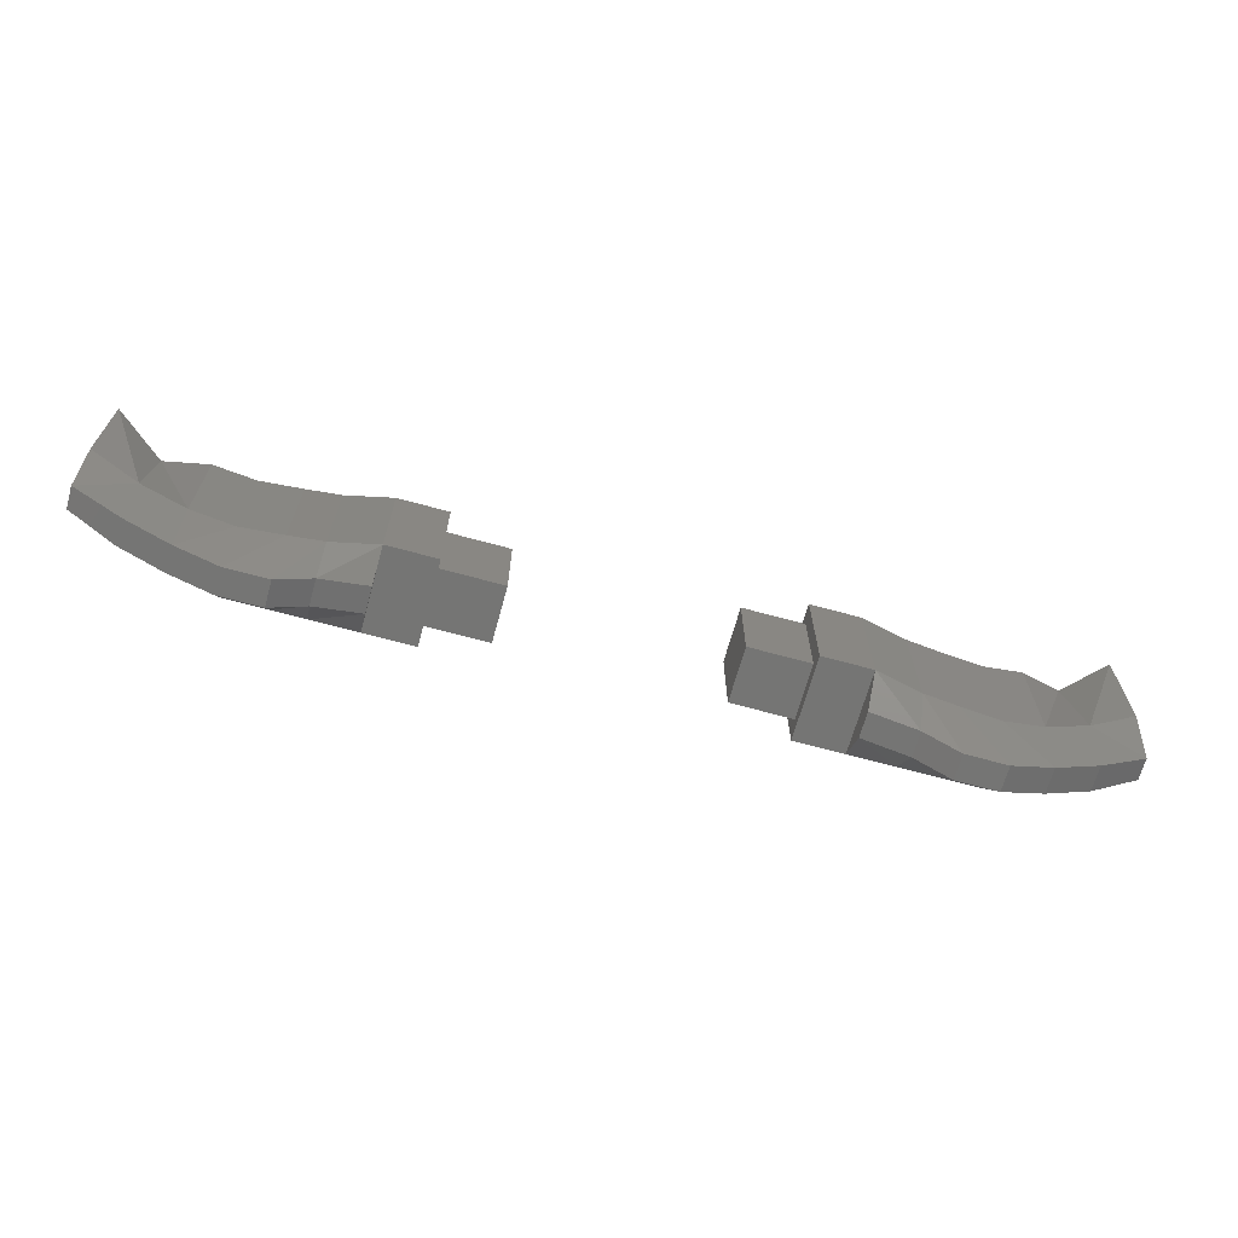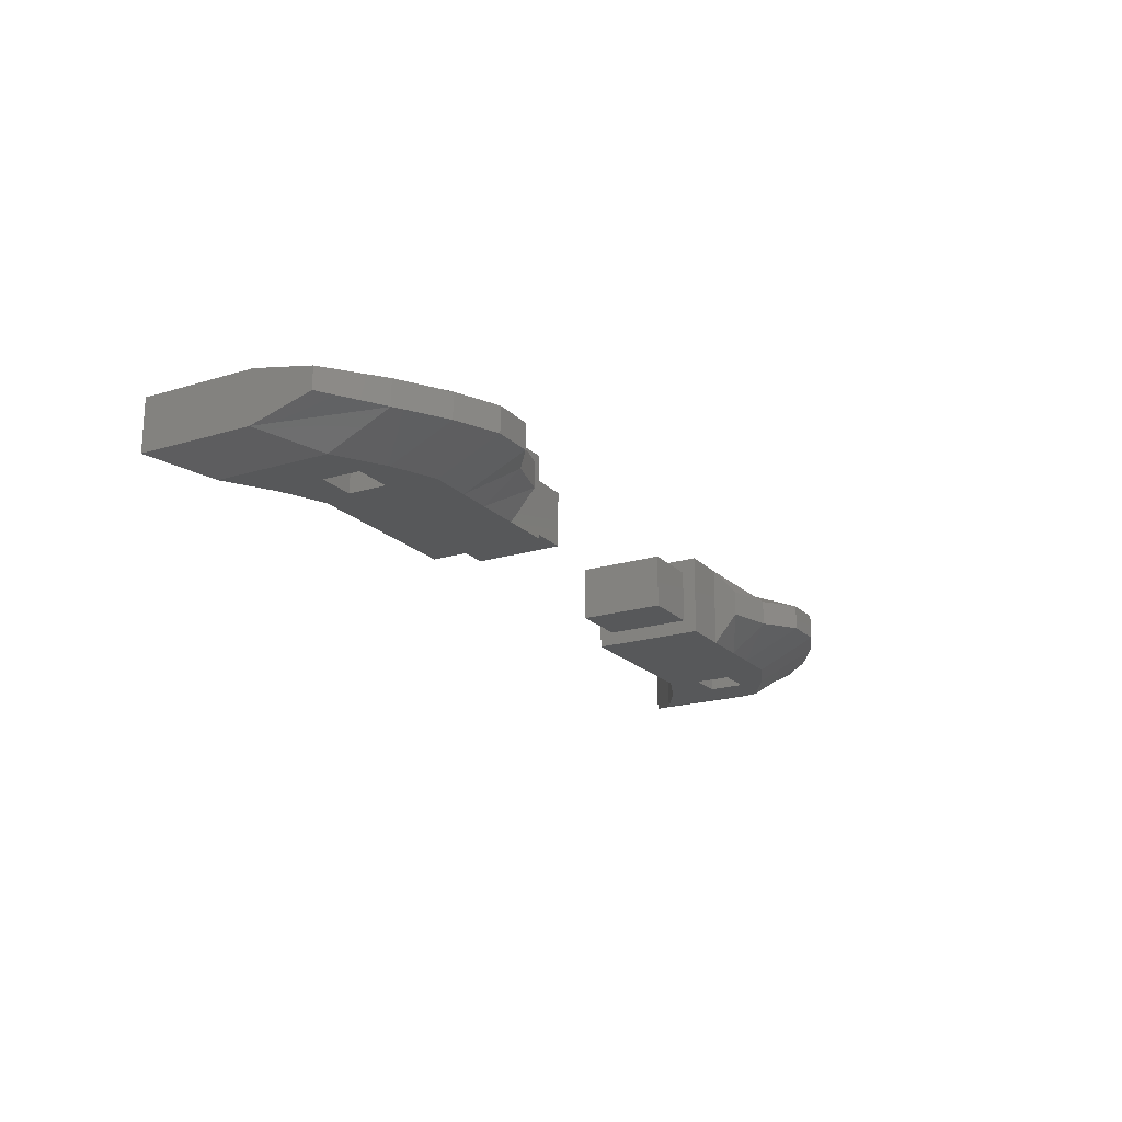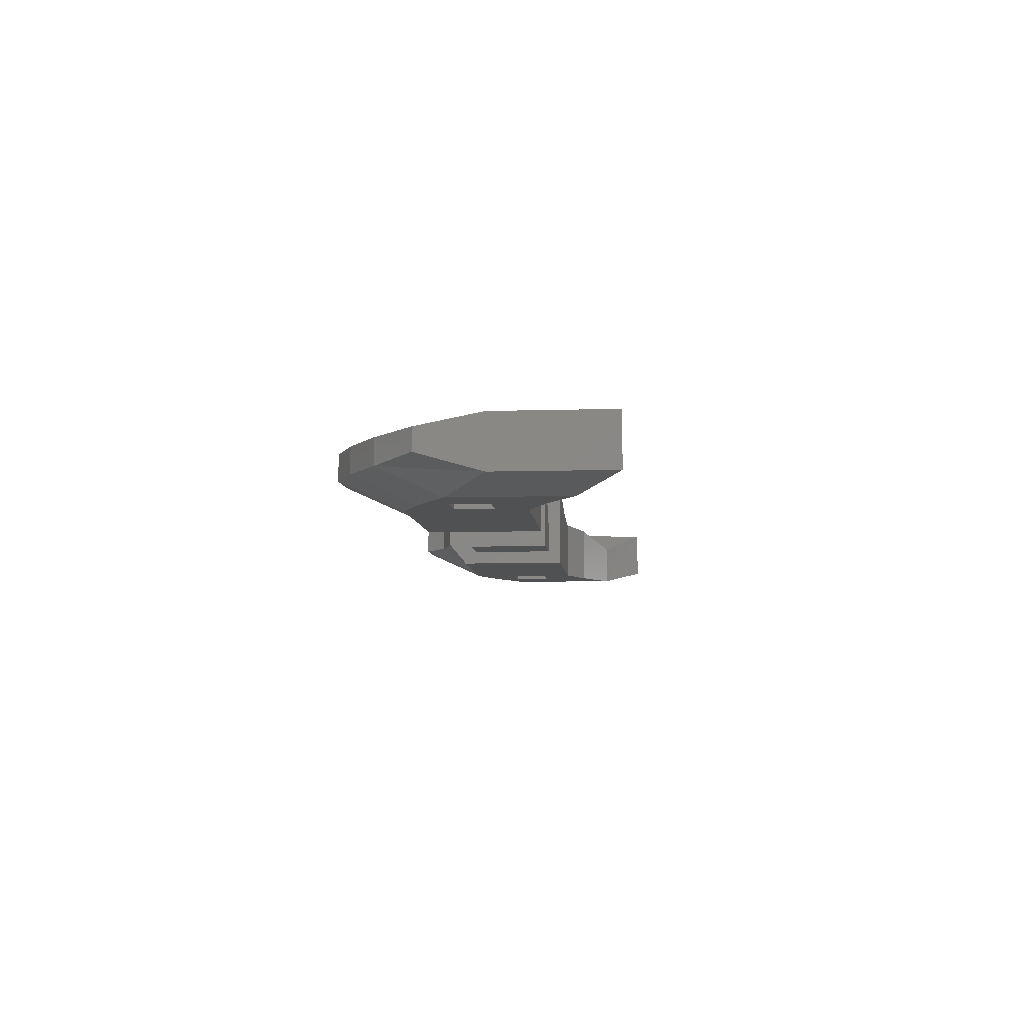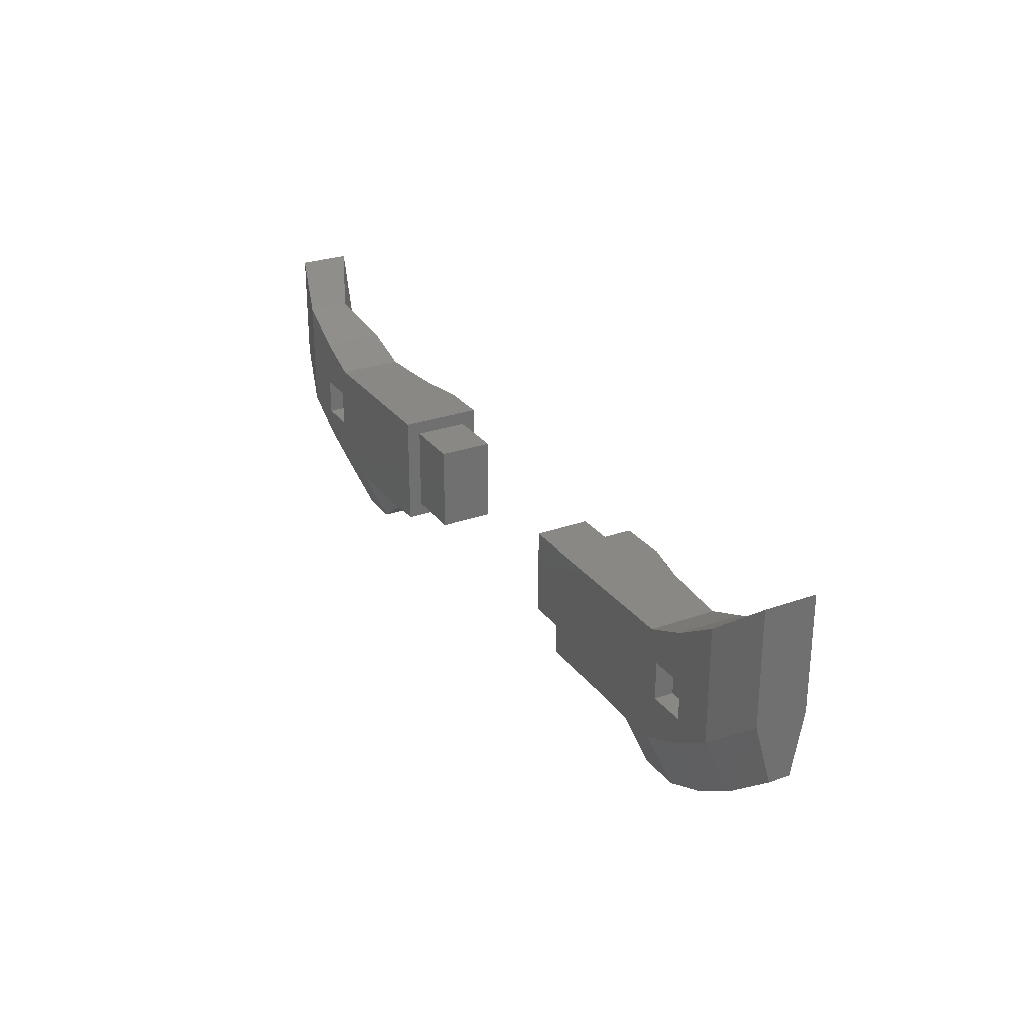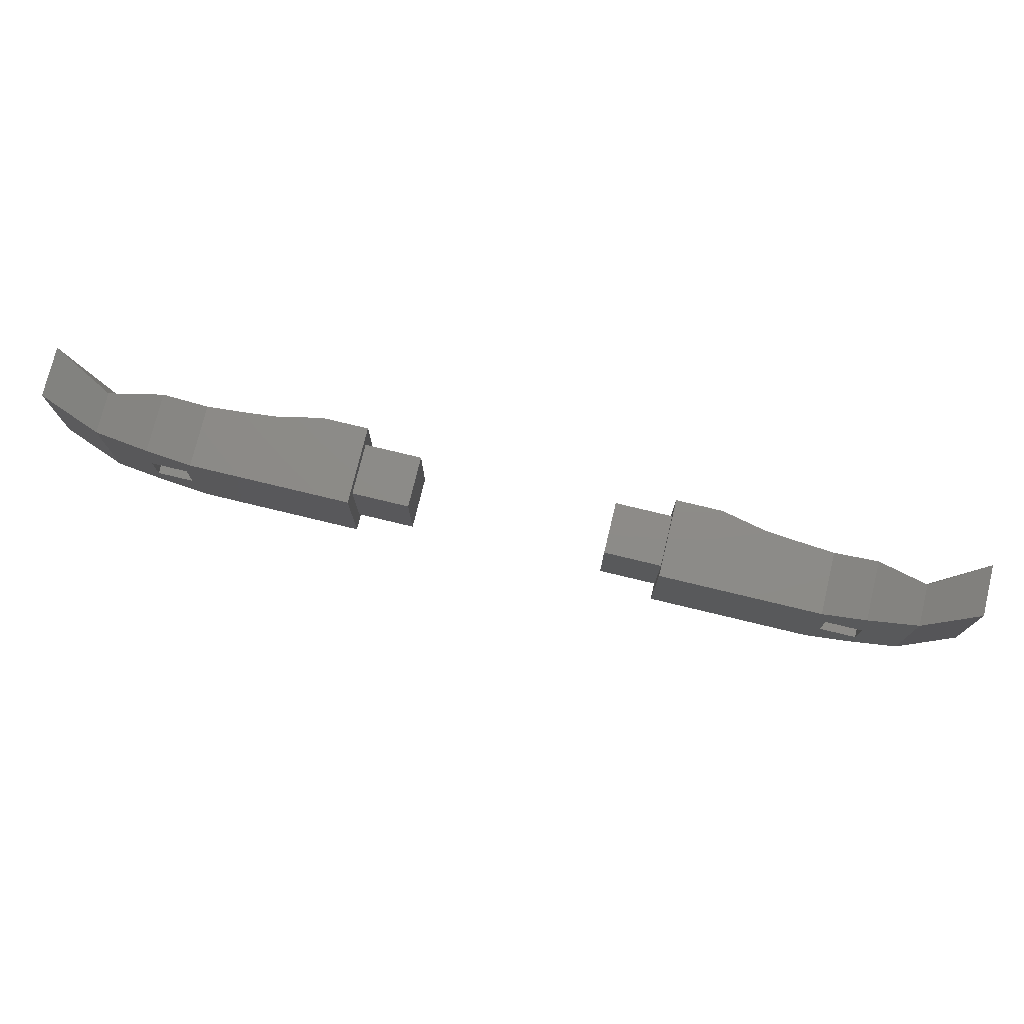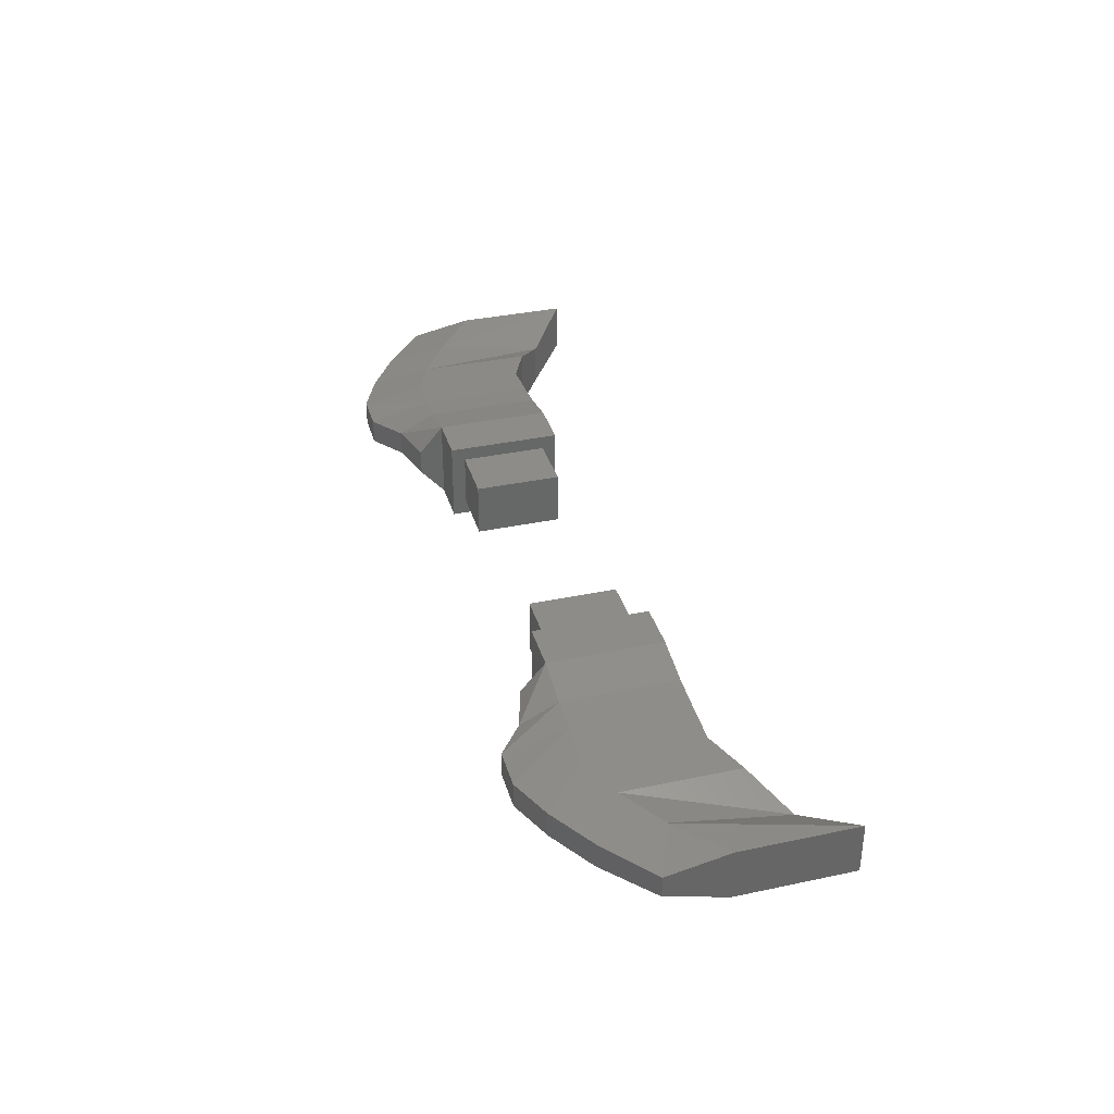
<metadata>
{"format":"stl","ext":"stl","renderer":"f3d","projection":"perspective","resolution":1024,"background":"white","views":[{"elev":-67.3,"azim":-15.4,"up":"+Y"},{"elev":-19.5,"azim":-60.1,"up":"+Z"},{"elev":-7.3,"azim":94.9,"up":"+Z"},{"elev":27.4,"azim":-118.8,"up":"+Y"},{"elev":75.6,"azim":-166.4,"up":"+Y"},{"elev":35.4,"azim":74.3,"up":"+Z"}]}
</metadata>
<code>
# stl→obj: 118 verts, 228 faces
v -28.89 -30.37 5.458
v -28.89 -30.37 6.772
v -28.89 -26.59 4.374
v -28.89 -26.59 7.511
v -28.89 -19.59 7.511
v -28.89 -19.59 4.374
v -25.78 -32.86 5.228
v -25.78 -32.86 6.772
v -25.78 -29.08 3.5
v -25.78 -22.08 3.5
v -25.78 -22.08 6.1
v -25.78 -29.08 7.3
v -22.91 -30.85 7.3
v -22.91 -34.62 6.772
v -22.91 -34.62 5.228
v -22.91 -30.85 3.5
v -23.15 -26.85 3.5
v -22.91 -23.85 3.5
v -20.85 -29.15 3.5
v -10 -25 3.5
v -10 -32 3.5
v -12.99 -32 3.5
v -15.76 -32 3.5
v -17.78 -32 3.5
v -20.29 -32 3.5
v -23.15 -29.15 3.5
v -20.29 -25 3.5
v -20.85 -26.85 3.5
v -22.91 -23.85 7.3
v -20.29 -32 7.5
v -20.29 -25 7.5
v -20.29 -35.78 6.772
v -20.29 -35.78 5.228
v -17.78 -35.78 5.228
v -15.76 -34.26 5.228
v -12.99 -33.48 5.228
v -12.99 -33.48 6.772
v -12.99 -32 8.5
v -10 -32 8.5
v -10 -31.15 4.35
v -10 -31.15 7.65
v -10 -25.85 7.65
v -10 -25 8.5
v -10 -25.85 4.35
v -17.78 -25 7.7
v -15.76 -25 7.9
v -12.99 -25 8.5
v -23.15 -26.85 4.65
v -23.15 -29.15 4.65
v -20.85 -26.85 4.65
v -20.85 -29.15 4.65
v -17.78 -32 7.7
v -17.78 -35.78 6.772
v -15.76 -34.26 6.772
v -15.76 -32 7.9
v -6.35 -31.15 4.35
v -6.35 -25.85 4.35
v -6.35 -31.15 7.65
v -6.35 -25.85 7.65
v 6.35 -31.15 4.35
v 6.35 -31.15 7.65
v 6.35 -25.85 4.35
v 6.35 -25.85 7.65
v 10 -31.15 4.35
v 10 -31.15 7.65
v 10 -25.85 4.35
v 10 -25.85 7.65
v 10 -25 3.5
v 10 -32 8.5
v 10 -25 8.5
v 10 -32 3.5
v 20.29 -25 3.5
v 12.99 -25 8.5
v 15.76 -25 7.9
v 17.78 -25 7.7
v 20.29 -25 7.5
v 12.99 -32 3.5
v 22.91 -23.85 3.5
v 25.78 -22.08 3.5
v 23.15 -26.85 3.5
v 25.78 -29.08 3.5
v 22.91 -30.85 3.5
v 17.78 -32 3.5
v 20.29 -32 3.5
v 15.76 -32 3.5
v 20.85 -26.85 3.5
v 20.85 -29.15 3.5
v 23.15 -29.15 3.5
v 12.99 -32 8.5
v 22.91 -23.85 7.3
v 20.29 -32 7.5
v 22.91 -30.85 7.3
v 17.78 -32 7.7
v 15.76 -32 7.9
v 12.99 -33.48 5.228
v 12.99 -33.48 6.772
v 15.76 -34.26 5.228
v 17.78 -35.78 5.228
v 20.29 -35.78 5.228
v 22.91 -34.62 5.228
v 25.78 -32.86 5.228
v 28.89 -26.59 4.374
v 28.89 -19.59 4.374
v 25.78 -22.08 6.1
v 28.89 -19.59 7.511
v 20.85 -26.85 4.65
v 20.85 -29.15 4.65
v 23.15 -26.85 4.65
v 23.15 -29.15 4.65
v 15.76 -34.26 6.772
v 22.91 -34.62 6.772
v 25.78 -29.08 7.3
v 25.78 -32.86 6.772
v 20.29 -35.78 6.772
v 17.78 -35.78 6.772
v 28.89 -30.37 5.458
v 28.89 -30.37 6.772
v 28.89 -26.59 7.511
f 1 2 3
f 3 2 4
f 3 4 5
f 3 5 6
f 2 1 7
f 8 2 7
f 7 1 3
f 7 3 9
f 3 6 9
f 9 6 10
f 6 5 10
f 10 5 11
f 11 5 12
f 5 4 12
f 4 2 12
f 12 2 8
f 12 8 13
f 13 8 14
f 8 7 15
f 14 8 15
f 7 9 15
f 15 9 16
f 9 10 16
f 17 10 18
f 19 20 16
f 16 20 21
f 16 21 22
f 16 22 23
f 16 23 24
f 16 24 25
f 26 10 17
f 19 16 26
f 16 10 26
f 27 20 19
f 27 19 28
f 17 18 27
f 17 27 28
f 10 11 18
f 18 11 29
f 29 11 13
f 11 12 13
f 13 14 30
f 29 13 30
f 31 29 30
f 30 14 32
f 14 15 33
f 32 14 33
f 33 15 16
f 33 16 25
f 33 25 34
f 34 25 24
f 35 24 23
f 35 34 24
f 36 35 23
f 36 23 22
f 37 36 22
f 38 37 22
f 38 22 21
f 39 38 21
f 40 21 20
f 39 21 40
f 41 42 39
f 39 40 41
f 43 42 20
f 43 39 42
f 42 44 20
f 44 40 20
f 27 31 20
f 20 31 45
f 20 45 46
f 46 47 20
f 20 47 43
f 18 29 27
f 27 29 31
f 17 48 49
f 26 17 49
f 28 50 48
f 17 28 48
f 50 28 51
f 51 28 19
f 51 19 49
f 49 19 26
f 31 30 52
f 45 31 52
f 30 32 52
f 52 32 53
f 32 33 34
f 53 32 34
f 53 34 35
f 54 53 35
f 54 35 36
f 37 54 36
f 38 54 37
f 55 54 38
f 46 55 38
f 47 46 38
f 47 38 39
f 43 47 39
f 40 44 56
f 56 44 57
f 41 40 56
f 58 41 56
f 44 42 57
f 57 42 59
f 42 41 58
f 59 42 58
f 45 52 55
f 46 45 55
f 50 51 48
f 48 51 49
f 52 53 55
f 55 53 54
f 58 56 57
f 59 58 57
f 60 61 62
f 62 61 63
f 61 60 64
f 65 61 64
f 60 62 64
f 64 62 66
f 62 63 66
f 66 63 67
f 63 61 65
f 67 63 65
f 66 68 64
f 67 69 70
f 71 69 65
f 71 65 64
f 71 64 68
f 68 66 70
f 66 67 70
f 65 69 67
f 68 70 72
f 72 70 73
f 72 73 74
f 72 74 75
f 75 76 72
f 71 68 77
f 77 68 72
f 77 72 78
f 78 79 77
f 80 79 81
f 77 81 82
f 83 82 84
f 85 82 83
f 77 82 85
f 77 79 86
f 77 86 87
f 77 87 88
f 77 88 81
f 86 79 80
f 80 81 88
f 70 69 89
f 73 70 89
f 69 71 77
f 89 69 77
f 72 76 78
f 78 76 90
f 76 91 92
f 90 76 92
f 75 93 91
f 76 75 91
f 74 94 93
f 75 74 93
f 73 89 94
f 74 73 94
f 85 95 77
f 95 96 77
f 77 96 89
f 83 97 85
f 97 95 85
f 98 97 83
f 98 83 99
f 99 83 84
f 82 99 84
f 100 99 82
f 100 82 101
f 101 82 81
f 102 101 81
f 81 79 102
f 102 79 103
f 78 90 79
f 79 90 104
f 79 104 103
f 103 104 105
f 86 106 107
f 87 86 107
f 80 108 106
f 86 80 106
f 108 80 109
f 109 80 88
f 109 88 107
f 107 88 87
f 94 89 110
f 89 96 110
f 90 92 104
f 92 91 111
f 104 92 112
f 112 92 113
f 92 111 113
f 91 114 111
f 91 93 114
f 93 94 115
f 93 115 114
f 94 110 115
f 96 95 97
f 110 96 97
f 110 97 98
f 115 110 98
f 115 98 99
f 114 115 99
f 114 99 100
f 111 114 100
f 111 100 101
f 113 111 101
f 116 101 102
f 113 101 116
f 117 113 116
f 117 116 102
f 105 117 103
f 103 117 102
f 118 117 105
f 104 112 105
f 105 112 118
f 108 109 106
f 106 109 107
f 118 112 117
f 112 113 117

</code>
